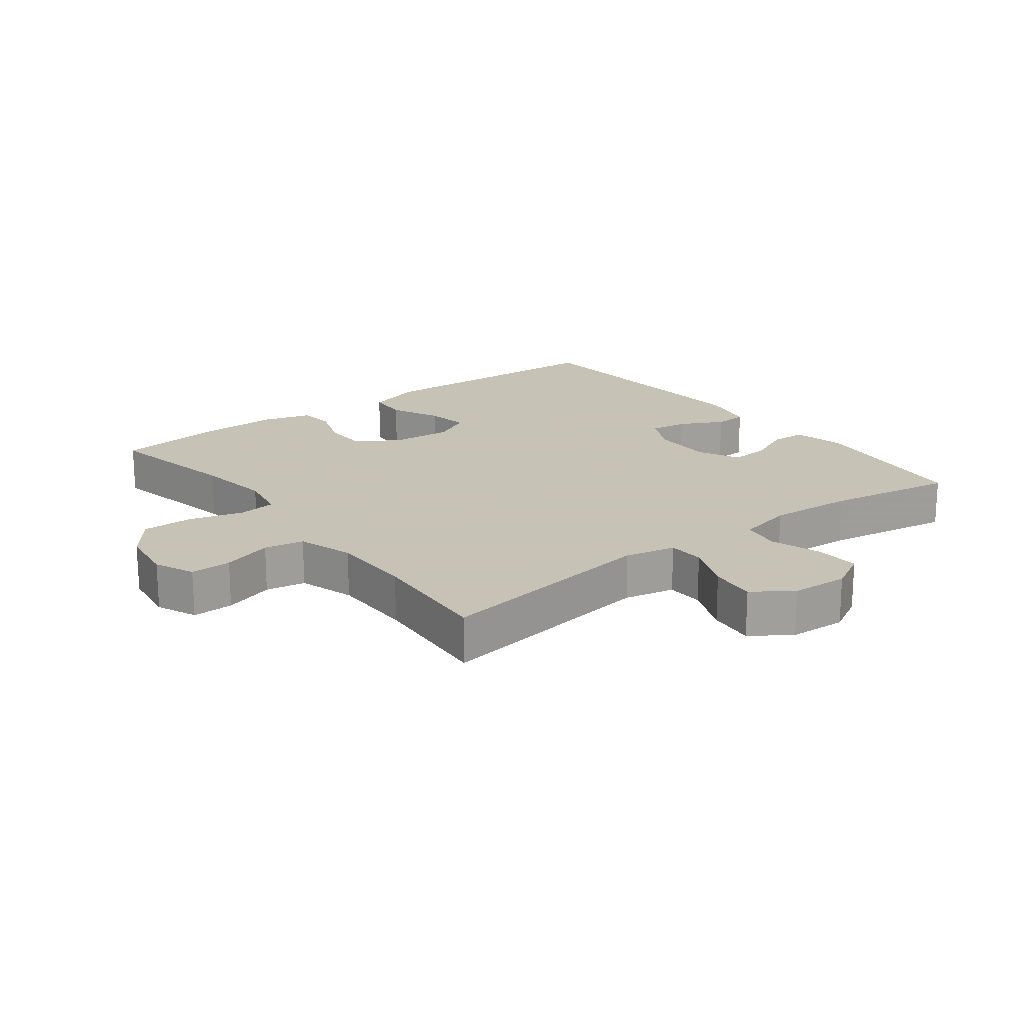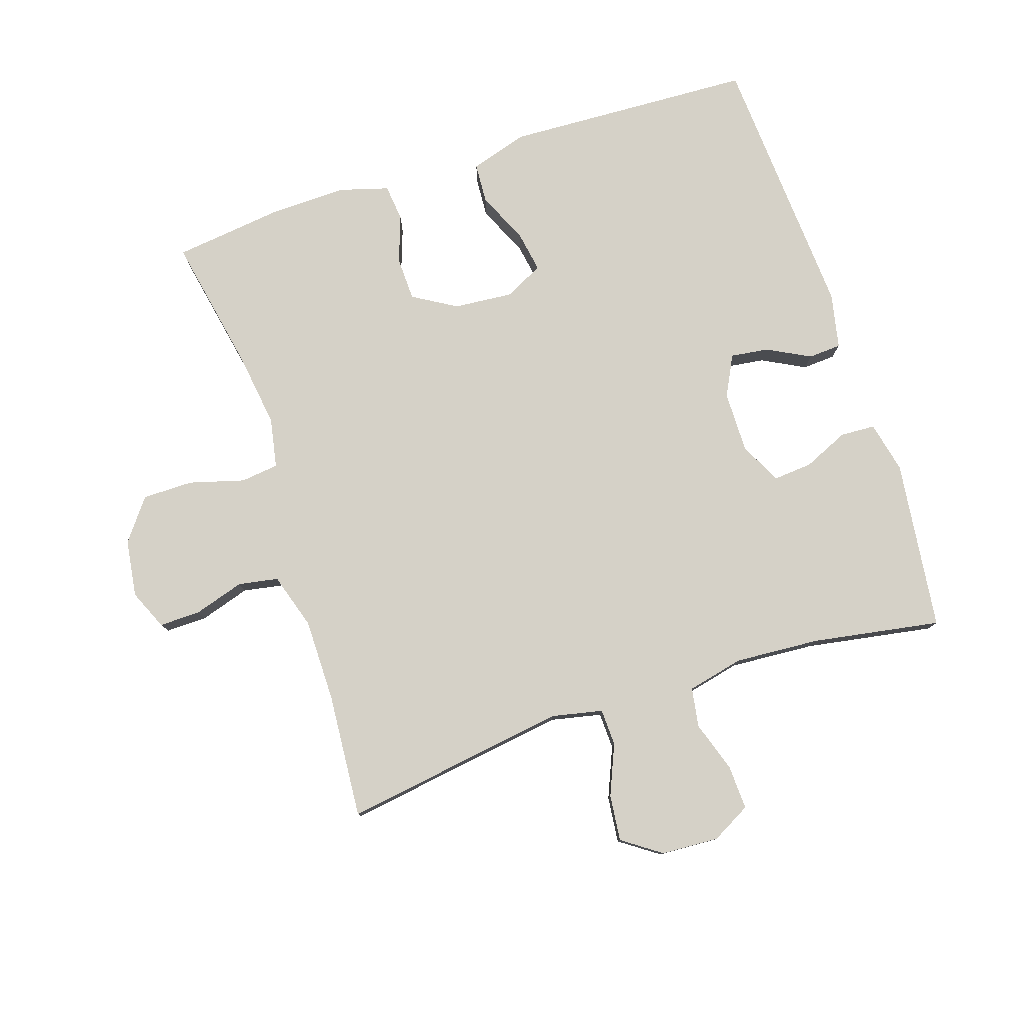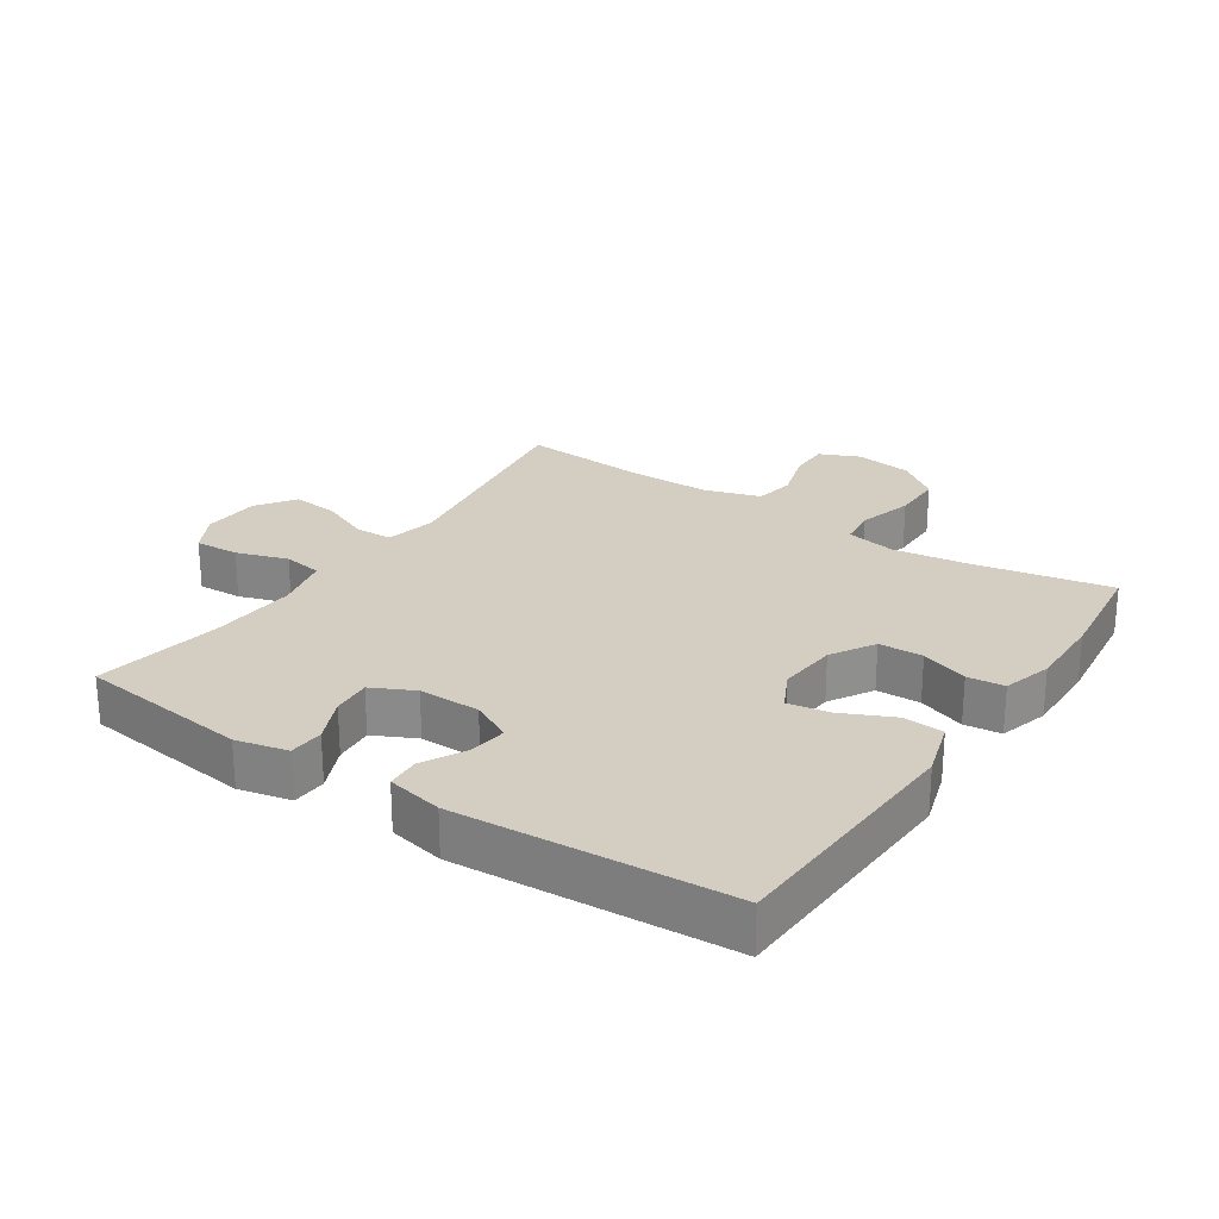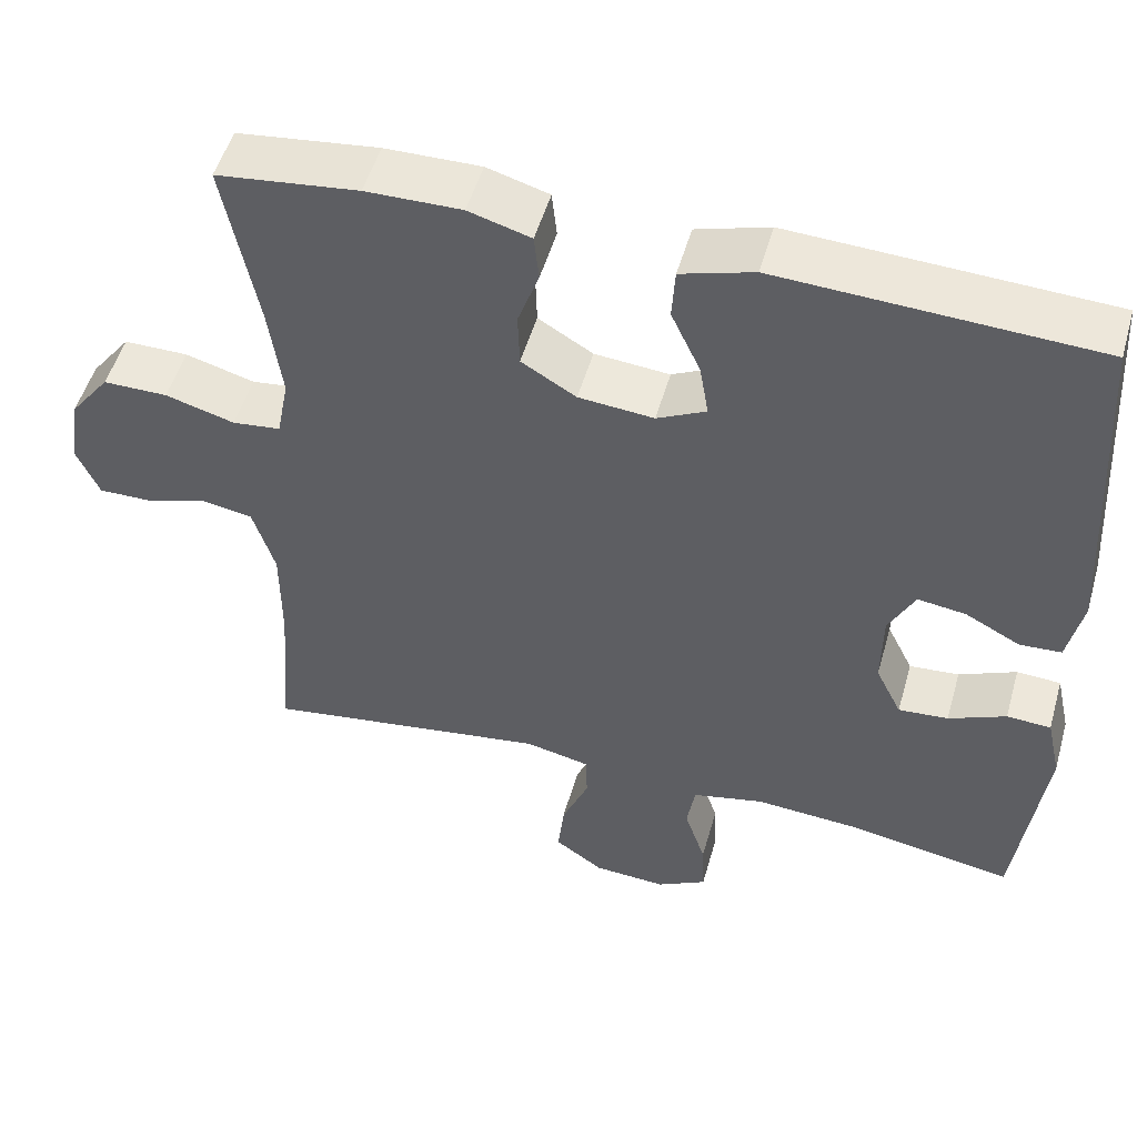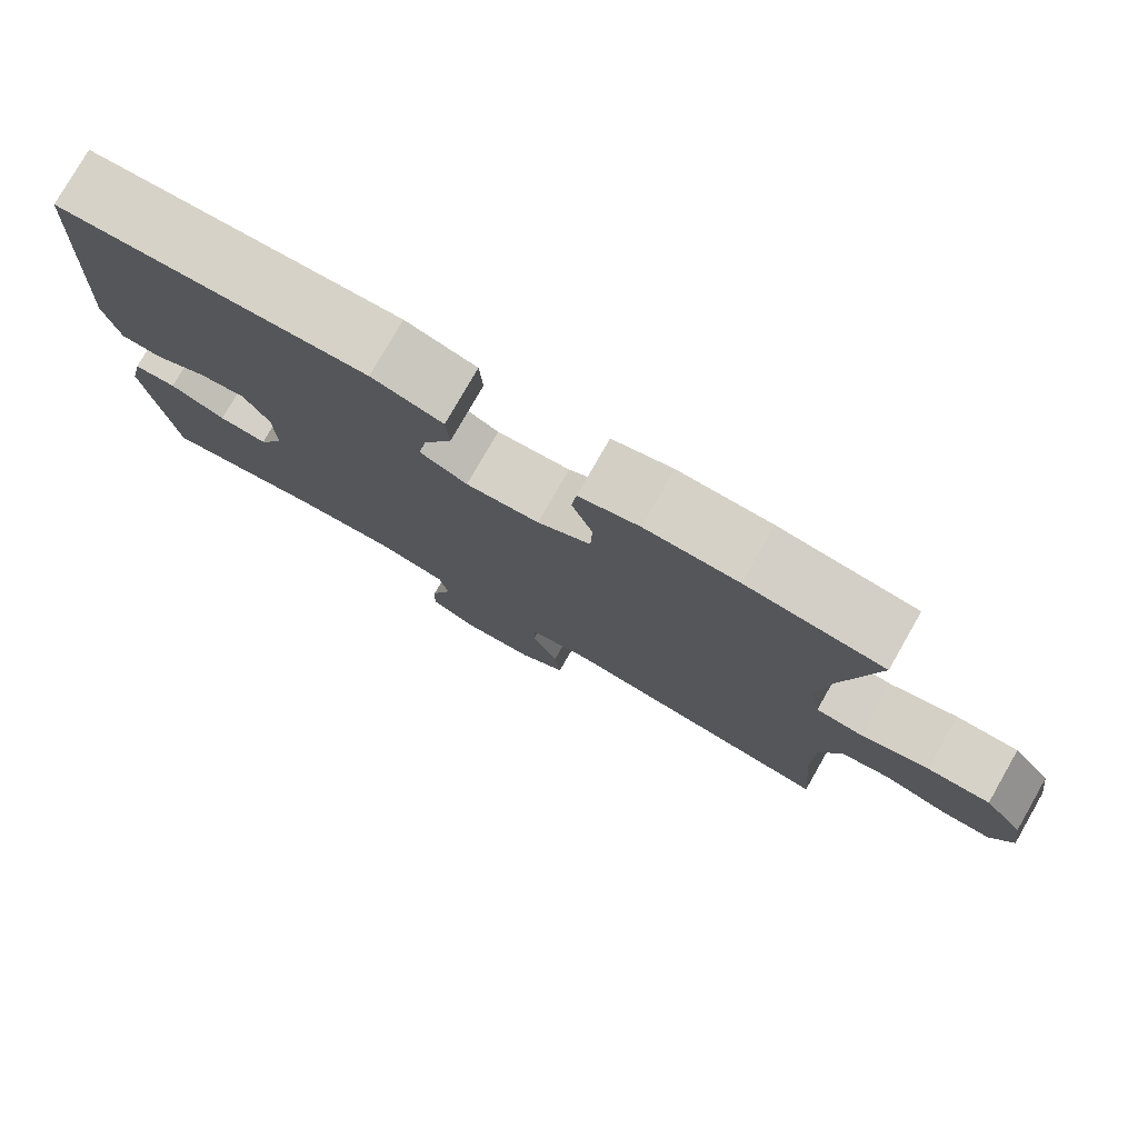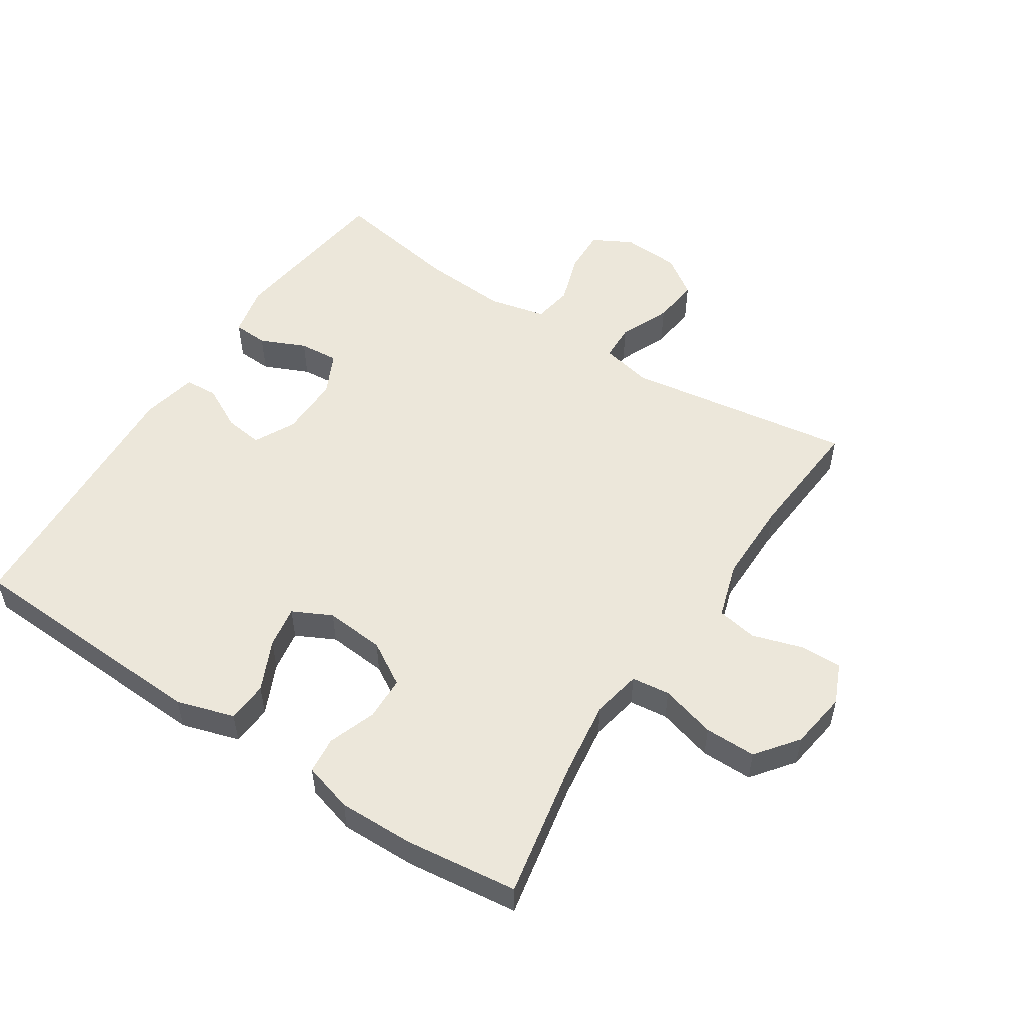
<metadata>
{"format":"obj","ext":"obj","renderer":"f3d","projection":"perspective","resolution":1024,"background":"white","views":[{"elev":19.1,"azim":142.5,"up":"+Y"},{"elev":79.1,"azim":161.8,"up":"+Y"},{"elev":25.1,"azim":-56.3,"up":"+Y"},{"elev":51.4,"azim":-164.2,"up":"+Z"},{"elev":78.5,"azim":29.8,"up":"+Z"},{"elev":52.9,"azim":33.2,"up":"+Y"}]}
</metadata>
<code>
v 0.5 0.07 -0.5
v 0.15 0.07 -0.448
v 0.071 0.07 -0.465
v 0.069 0.07 -0.522
v 0.102 0.07 -0.6
v 0.11 0.07 -0.672
v 0.05 0.07 -0.714
v -0.039 0.07 -0.719
v -0.1 0.07 -0.686
v -0.097 0.07 -0.617
v -0.071 0.07 -0.538
v -0.081 0.07 -0.477
v -0.169 0.07 -0.457
v -0.301 0.07 -0.466
v -0.5 0.07 -0.5
v -0.533 0.07 -0.235
v -0.515 0.07 -0.155
v -0.461 0.07 -0.152
v -0.391 0.07 -0.183
v -0.33 0.07 -0.188
v -0.298 0.07 -0.123
v -0.299 0.07 -0.028
v -0.331 0.07 0.035
v -0.39 0.07 0.027
v -0.457 0.07 -0.008
v -0.508 0.07 -0.005
v -0.526 0.07 0.081
v -0.5 0.07 0.5
v -0.113 0.07 0.518
v -0.024 0.07 0.491
v -0.02 0.07 0.428
v -0.056 0.07 0.35
v -0.067 0.07 0.285
v -0.007 0.07 0.255
v 0.085 0.07 0.263
v 0.152 0.07 0.303
v 0.154 0.07 0.371
v 0.128 0.07 0.444
v 0.134 0.07 0.501
v 0.21 0.07 0.523
v 0.327 0.07 0.521
v 0.5 0.07 0.5
v 0.459 0.07 0.288
v 0.443 0.07 0.171
v 0.458 0.07 0.094
v 0.517 0.07 0.087
v 0.602 0.07 0.111
v 0.681 0.07 0.111
v 0.73 0.07 0.047
v 0.743 0.07 -0.042
v 0.716 0.07 -0.104
v 0.652 0.07 -0.103
v 0.574 0.07 -0.079
v 0.512 0.07 -0.09
v 0.485 0.07 -0.177
v 0.485 0.07 -0.306
v 0.5 0 -0.5
v 0.15 0 -0.448
v 0.071 0 -0.465
v 0.069 0 -0.522
v 0.102 0 -0.6
v 0.11 0 -0.672
v 0.05 0 -0.714
v -0.039 0 -0.719
v -0.1 0 -0.686
v -0.097 0 -0.617
v -0.071 0 -0.538
v -0.081 0 -0.477
v -0.169 0 -0.457
v -0.301 0 -0.466
v -0.5 0 -0.5
v -0.533 0 -0.235
v -0.515 0 -0.155
v -0.461 0 -0.152
v -0.391 0 -0.183
v -0.33 0 -0.188
v -0.298 0 -0.123
v -0.299 0 -0.028
v -0.331 0 0.035
v -0.39 0 0.027
v -0.457 0 -0.008
v -0.508 0 -0.005
v -0.526 0 0.081
v -0.5 0 0.5
v -0.113 0 0.518
v -0.024 0 0.491
v -0.02 0 0.428
v -0.056 0 0.35
v -0.067 0 0.285
v -0.007 0 0.255
v 0.085 0 0.263
v 0.152 0 0.303
v 0.154 0 0.371
v 0.128 0 0.444
v 0.134 0 0.501
v 0.21 0 0.523
v 0.327 0 0.521
v 0.5 0 0.5
v 0.459 0 0.288
v 0.443 0 0.171
v 0.458 0 0.094
v 0.517 0 0.087
v 0.602 0 0.111
v 0.681 0 0.111
v 0.73 0 0.047
v 0.743 0 -0.042
v 0.716 0 -0.104
v 0.652 0 -0.103
v 0.574 0 -0.079
v 0.512 0 -0.09
v 0.485 0 -0.177
v 0.485 0 -0.306
f 51 52 53
f 50 51 53
f 49 50 53
f 48 49 53
f 47 48 53
f 46 47 53
f 45 46 53 54
f 41 42 43
f 40 41 43
f 39 40 43
f 38 39 43
f 37 38 43
f 36 37 43 44
f 35 36 44 45
f 30 31 32
f 29 30 32
f 28 29 32
f 27 28 32
f 26 27 32
f 25 26 32
f 24 25 32
f 23 24 32 33
f 22 23 33 34
f 17 18 19
f 16 17 19
f 15 16 19
f 14 15 19
f 13 14 19 20
f 12 13 20 21
f 9 10 11
f 8 9 11
f 7 8 11
f 6 7 11
f 5 6 11
f 4 5 11
f 3 4 11 12
f 45 54 55
f 35 45 55
f 34 35 55
f 22 34 55
f 21 22 55
f 12 21 55
f 3 12 55
f 2 3 55
f 2 55 56
f 1 2 56
f 109 108 107
f 109 107 106
f 109 106 105
f 109 105 104
f 109 104 103
f 109 103 102
f 110 109 102 101
f 99 98 97
f 99 97 96
f 99 96 95
f 99 95 94
f 99 94 93
f 100 99 93 92
f 101 100 92 91
f 88 87 86
f 88 86 85
f 88 85 84
f 88 84 83
f 88 83 82
f 88 82 81
f 88 81 80
f 89 88 80 79
f 90 89 79 78
f 75 74 73
f 75 73 72
f 75 72 71
f 75 71 70
f 76 75 70 69
f 77 76 69 68
f 67 66 65
f 67 65 64
f 67 64 63
f 67 63 62
f 67 62 61
f 67 61 60
f 68 67 60 59
f 111 110 101
f 111 101 91
f 111 91 90
f 111 90 78
f 111 78 77
f 111 77 68
f 111 68 59
f 111 59 58
f 112 111 58
f 112 58 57
f 1 57 58 2
f 2 58 59 3
f 3 59 60 4
f 4 60 61 5
f 5 61 62 6
f 6 62 63 7
f 7 63 64 8
f 8 64 65 9
f 9 65 66 10
f 10 66 67 11
f 11 67 68 12
f 12 68 69 13
f 13 69 70 14
f 14 70 71 15
f 15 71 72 16
f 16 72 73 17
f 17 73 74 18
f 18 74 75 19
f 19 75 76 20
f 20 76 77 21
f 21 77 78 22
f 22 78 79 23
f 23 79 80 24
f 24 80 81 25
f 25 81 82 26
f 26 82 83 27
f 27 83 84 28
f 28 84 85 29
f 29 85 86 30
f 30 86 87 31
f 31 87 88 32
f 32 88 89 33
f 33 89 90 34
f 34 90 91 35
f 35 91 92 36
f 36 92 93 37
f 37 93 94 38
f 38 94 95 39
f 39 95 96 40
f 40 96 97 41
f 41 97 98 42
f 42 98 99 43
f 43 99 100 44
f 44 100 101 45
f 45 101 102 46
f 46 102 103 47
f 47 103 104 48
f 48 104 105 49
f 49 105 106 50
f 50 106 107 51
f 51 107 108 52
f 52 108 109 53
f 53 109 110 54
f 54 110 111 55
f 55 111 112 56
f 56 112 57 1

</code>
